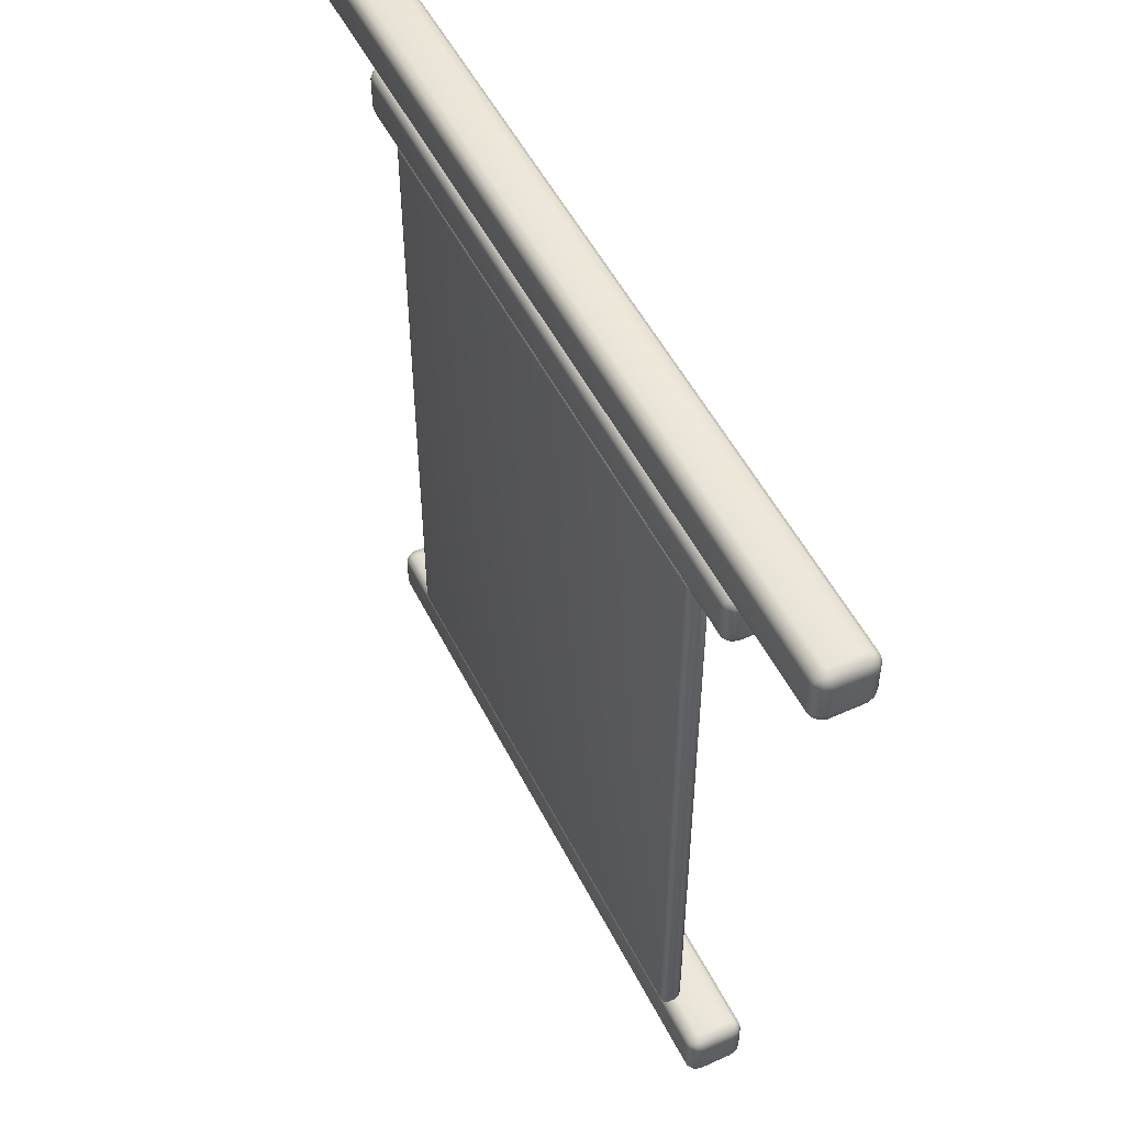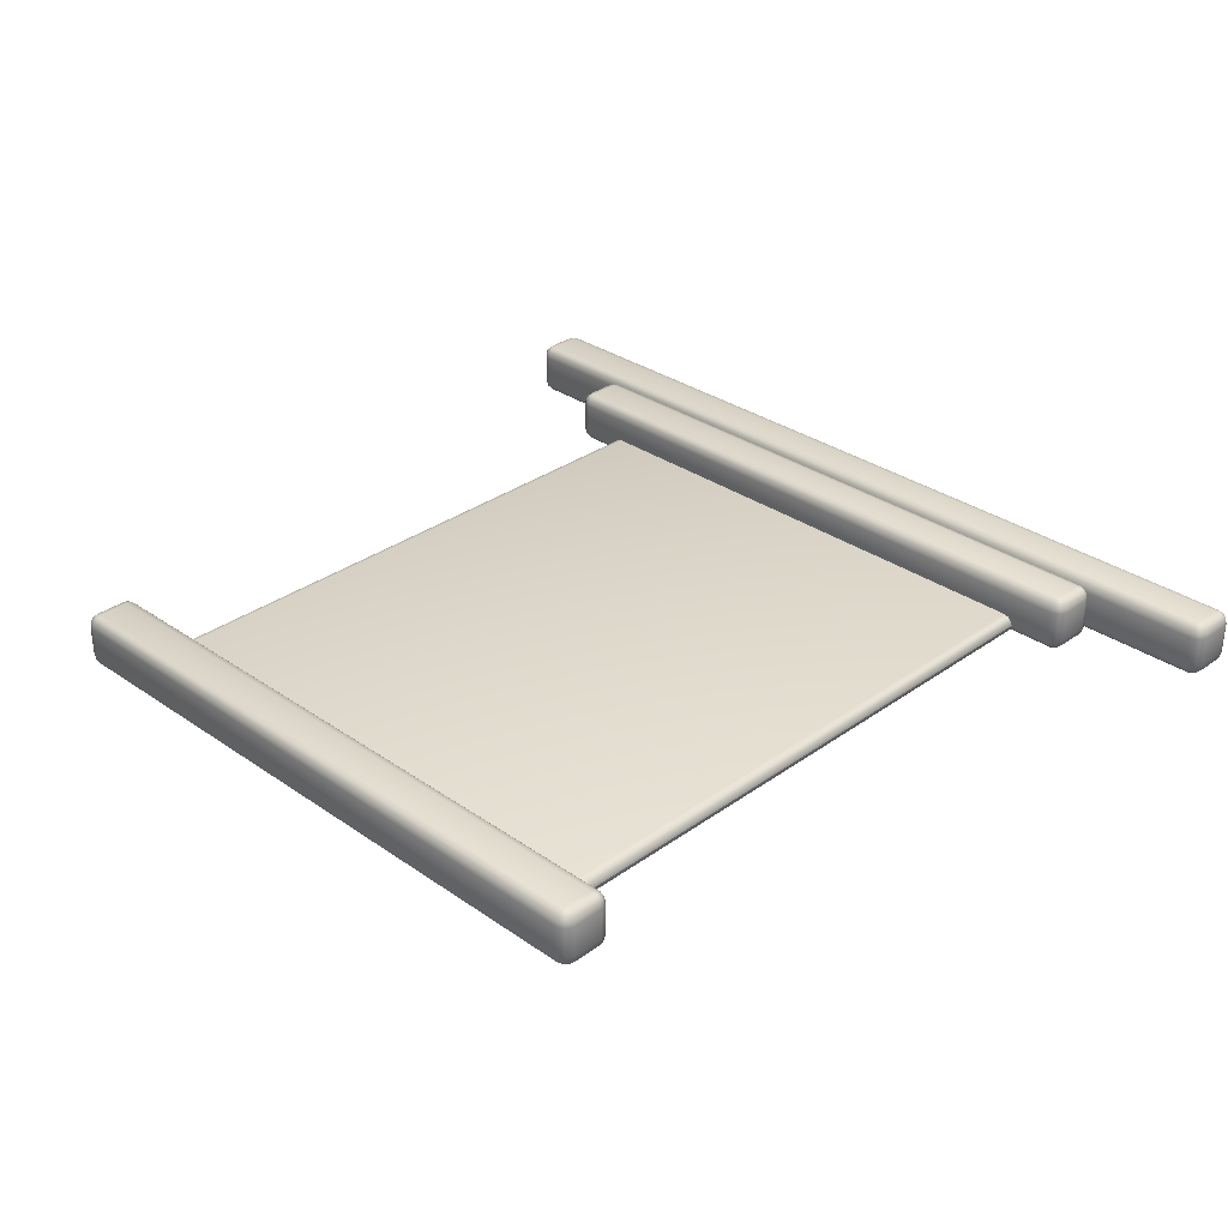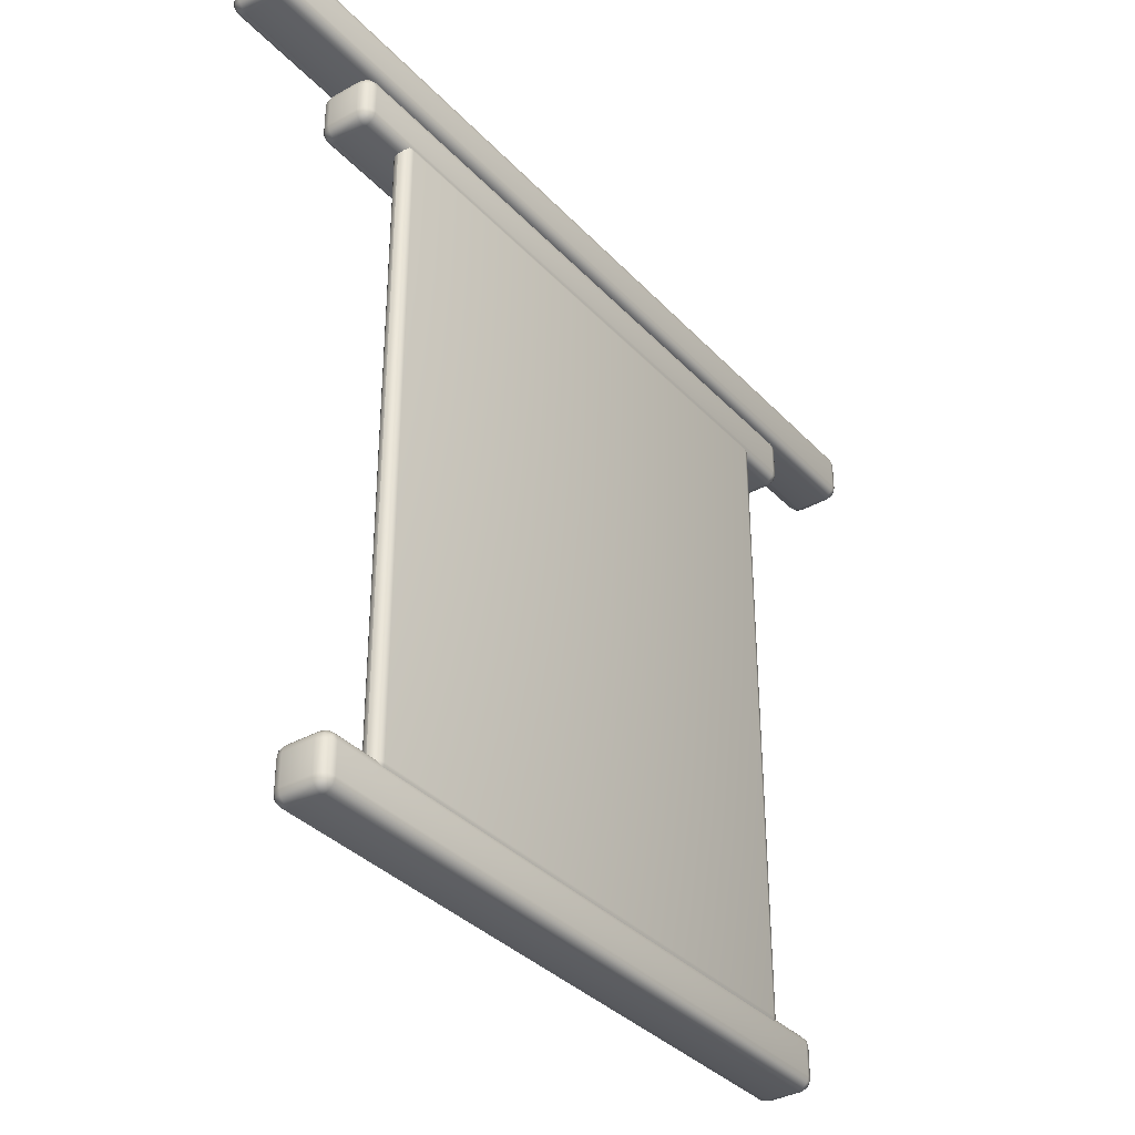
<metadata>
{"format":"obj","ext":"obj","renderer":"f3d","projection":"perspective","resolution":1024,"background":"white","views":[{"elev":51.5,"azim":63.9,"up":"+Z"},{"elev":31.6,"azim":-135.4,"up":"+Y"},{"elev":-35.5,"azim":-53.5,"up":"+Z"}]}
</metadata>
<code>
v  -46.85 10.01 -67.6
v  -46.85 10.01 -62.4
v  66.85 10.01 -62.4
v  66.85 10.01 -67.6
v  -46.85 9.717 -68.67
v  -47.39 9.717 -68.53
v  -47.78 9.717 -68.14
v  -47.92 9.717 -67.6
v  -47.92 9.717 -62.4
v  -47.78 9.717 -61.86
v  -47.39 9.717 -61.47
v  -46.85 9.717 -61.33
v  66.85 9.717 -61.33
v  67.39 9.717 -61.47
v  67.78 9.717 -61.86
v  67.92 9.717 -62.4
v  67.92 9.717 -67.6
v  67.78 9.717 -68.14
v  67.39 9.717 -68.53
v  66.85 9.717 -68.67
v  -46.85 8.93 -69.46
v  -47.78 8.93 -69.21
v  -48.46 8.93 -68.53
v  -48.71 8.93 -67.6
v  -48.71 8.93 -62.4
v  -48.46 8.93 -61.47
v  -47.78 8.93 -60.79
v  -46.85 8.93 -60.54
v  66.85 8.93 -60.54
v  67.78 8.93 -60.79
v  68.46 8.93 -61.47
v  68.71 8.93 -62.4
v  68.71 8.93 -67.6
v  68.46 8.93 -68.53
v  67.78 8.93 -69.21
v  66.85 8.93 -69.46
v  -46.85 7.855 -69.75
v  -47.92 7.855 -69.46
v  -48.71 7.855 -68.67
v  -49 7.855 -67.6
v  -49 7.855 -62.4
v  -48.71 7.855 -61.33
v  -47.92 7.855 -60.54
v  -46.85 7.855 -60.25
v  66.85 7.855 -60.25
v  67.92 7.855 -60.54
v  68.71 7.855 -61.33
v  69 7.855 -62.4
v  69 7.855 -67.6
v  68.71 7.855 -68.67
v  67.92 7.855 -69.46
v  66.85 7.855 -69.75
v  -46.85 2.155 -69.75
v  -47.92 2.155 -69.46
v  -48.71 2.155 -68.67
v  -49 2.155 -67.6
v  -49 2.155 -62.4
v  -48.71 2.155 -61.33
v  -47.92 2.155 -60.54
v  -46.85 2.155 -60.25
v  66.85 2.155 -60.25
v  67.92 2.155 -60.54
v  68.71 2.155 -61.33
v  69 2.155 -62.4
v  69 2.155 -67.6
v  68.71 2.155 -68.67
v  67.92 2.155 -69.46
v  66.85 2.155 -69.75
v  -46.85 1.08 -69.46
v  -47.78 1.08 -69.21
v  -48.46 1.08 -68.53
v  -48.71 1.08 -67.6
v  -48.71 1.08 -62.4
v  -48.46 1.08 -61.47
v  -47.78 1.08 -60.79
v  -46.85 1.08 -60.54
v  66.85 1.08 -60.54
v  67.78 1.08 -60.79
v  68.46 1.08 -61.47
v  68.71 1.08 -62.4
v  68.71 1.08 -67.6
v  68.46 1.08 -68.53
v  67.78 1.08 -69.21
v  66.85 1.08 -69.46
v  -46.85 0.293 -68.67
v  -47.39 0.293 -68.53
v  -47.78 0.293 -68.14
v  -47.92 0.293 -67.6
v  -47.92 0.293 -62.4
v  -47.78 0.293 -61.86
v  -47.39 0.293 -61.47
v  -46.85 0.293 -61.33
v  66.85 0.293 -61.33
v  67.39 0.293 -61.47
v  67.78 0.293 -61.86
v  67.92 0.293 -62.4
v  67.92 0.293 -67.6
v  67.78 0.293 -68.14
v  67.39 0.293 -68.53
v  66.85 0.293 -68.67
v  -46.85 0.005 -67.6
v  -46.85 0.005 -62.4
v  66.85 0.005 -62.4
v  66.85 0.005 -67.6
o ChamferBox001
g ChamferBox001
f 1 2 3 4
f 1 5 6
f 1 6 7
f 1 7 8
f 1 8 9 2
f 2 9 10
f 2 10 11
f 2 11 12
f 2 12 13 3
f 3 13 14
f 3 14 15
f 3 15 16
f 3 16 17 4
f 4 17 18
f 4 18 19
f 4 19 20
f 4 20 5 1
f 5 21 22 6
f 6 22 23 7
f 7 23 24 8
f 8 24 25 9
f 9 25 26 10
f 10 26 27 11
f 11 27 28 12
f 12 28 29 13
f 13 29 30 14
f 14 30 31 15
f 15 31 32 16
f 16 32 33 17
f 17 33 34 18
f 18 34 35 19
f 19 35 36 20
f 20 36 21 5
f 21 37 38 22
f 22 38 39 23
f 23 39 40 24
f 24 40 41 25
f 25 41 42 26
f 26 42 43 27
f 27 43 44 28
f 28 44 45 29
f 29 45 46 30
f 30 46 47 31
f 31 47 48 32
f 32 48 49 33
f 33 49 50 34
f 34 50 51 35
f 35 51 52 36
f 36 52 37 21
f 37 53 54 38
f 38 54 55 39
f 39 55 56 40
f 40 56 57 41
f 41 57 58 42
f 42 58 59 43
f 43 59 60 44
f 44 60 61 45
f 45 61 62 46
f 46 62 63 47
f 47 63 64 48
f 48 64 65 49
f 49 65 66 50
f 50 66 67 51
f 51 67 68 52
f 52 68 53 37
f 53 69 70 54
f 54 70 71 55
f 55 71 72 56
f 56 72 73 57
f 57 73 74 58
f 58 74 75 59
f 59 75 76 60
f 60 76 77 61
f 61 77 78 62
f 62 78 79 63
f 63 79 80 64
f 64 80 81 65
f 65 81 82 66
f 66 82 83 67
f 67 83 84 68
f 68 84 69 53
f 69 85 86 70
f 70 86 87 71
f 71 87 88 72
f 72 88 89 73
f 73 89 90 74
f 74 90 91 75
f 75 91 92 76
f 76 92 93 77
f 77 93 94 78
f 78 94 95 79
f 79 95 96 80
f 80 96 97 81
f 81 97 98 82
f 82 98 99 83
f 83 99 100 84
f 84 100 85 69
f 85 101 86
f 86 101 87
f 87 101 88
f 88 101 102 89
f 89 102 90
f 90 102 91
f 91 102 92
f 92 102 103 93
f 93 103 94
f 94 103 95
f 95 103 96
f 96 103 104 97
f 97 104 98
f 98 104 99
f 99 104 100
f 100 104 101 85
f 104 103 102 101
v  -37.45 3.505 -61.01
v  -37.45 3.505 51.01
v  57.45 3.505 51.01
v  57.45 3.505 -61.01
v  -37.45 3.271 -61.88
v  -37.89 3.271 -61.76
v  -38.21 3.271 -61.44
v  -38.33 3.271 -61.01
v  -38.33 3.271 51.01
v  -38.21 3.271 51.44
v  -37.89 3.271 51.76
v  -37.45 3.271 51.88
v  57.45 3.271 51.88
v  57.89 3.271 51.76
v  58.21 3.271 51.44
v  58.33 3.271 51.01
v  58.33 3.271 -61.01
v  58.21 3.271 -61.44
v  57.89 3.271 -61.76
v  57.45 3.271 -61.88
v  -37.45 2.632 -62.52
v  -38.21 2.632 -62.31
v  -38.76 2.632 -61.76
v  -38.97 2.632 -61.01
v  -38.97 2.632 51.01
v  -38.76 2.632 51.76
v  -38.21 2.632 52.31
v  -37.45 2.632 52.52
v  57.45 2.632 52.52
v  58.21 2.632 52.31
v  58.76 2.632 51.76
v  58.97 2.632 51.01
v  58.97 2.632 -61.01
v  58.76 2.632 -61.76
v  58.21 2.632 -62.31
v  57.45 2.632 -62.52
v  -37.45 1.76 -62.75
v  -38.33 1.76 -62.52
v  -38.97 1.76 -61.88
v  -39.2 1.76 -61.01
v  -39.2 1.76 51.01
v  -38.97 1.76 51.88
v  -38.33 1.76 52.52
v  -37.45 1.76 52.75
v  57.45 1.76 52.75
v  58.33 1.76 52.52
v  58.97 1.76 51.88
v  59.2 1.76 51.01
v  59.2 1.76 -61.01
v  58.97 1.76 -61.88
v  58.33 1.76 -62.52
v  57.45 1.76 -62.75
v  -37.45 1.75 -62.75
v  -38.33 1.75 -62.52
v  -38.97 1.75 -61.88
v  -39.2 1.75 -61.01
v  -39.2 1.75 51.01
v  -38.97 1.75 51.88
v  -38.33 1.75 52.52
v  -37.45 1.75 52.75
v  57.45 1.75 52.75
v  58.33 1.75 52.52
v  58.97 1.75 51.88
v  59.2 1.75 51.01
v  59.2 1.75 -61.01
v  58.97 1.75 -61.88
v  58.33 1.75 -62.52
v  57.45 1.75 -62.75
v  -37.45 0.8775 -62.52
v  -38.21 0.8775 -62.31
v  -38.76 0.8775 -61.76
v  -38.97 0.8775 -61.01
v  -38.97 0.8775 51.01
v  -38.76 0.8775 51.76
v  -38.21 0.8775 52.31
v  -37.45 0.8775 52.52
v  57.45 0.8775 52.52
v  58.21 0.8775 52.31
v  58.76 0.8775 51.76
v  58.97 0.8775 51.01
v  58.97 0.8775 -61.01
v  58.76 0.8775 -61.76
v  58.21 0.8775 -62.31
v  57.45 0.8775 -62.52
v  -37.45 0.2388 -61.88
v  -37.89 0.2388 -61.76
v  -38.21 0.2388 -61.44
v  -38.33 0.2388 -61.01
v  -38.33 0.2388 51.01
v  -38.21 0.2388 51.44
v  -37.89 0.2388 51.76
v  -37.45 0.2388 51.88
v  57.45 0.2388 51.88
v  57.89 0.2388 51.76
v  58.21 0.2388 51.44
v  58.33 0.2388 51.01
v  58.33 0.2388 -61.01
v  58.21 0.2388 -61.44
v  57.89 0.2388 -61.76
v  57.45 0.2388 -61.88
v  -37.45 0.005 -61.01
v  -37.45 0.005 51.01
v  57.45 0.005 51.01
v  57.45 0.005 -61.01
o ChamferBox002
g ChamferBox002
f 105 106 107 108
f 105 109 110
f 105 110 111
f 105 111 112
f 105 112 113 106
f 106 113 114
f 106 114 115
f 106 115 116
f 106 116 117 107
f 107 117 118
f 107 118 119
f 107 119 120
f 107 120 121 108
f 108 121 122
f 108 122 123
f 108 123 124
f 108 124 109 105
f 109 125 126 110
f 110 126 127 111
f 111 127 128 112
f 112 128 129 113
f 113 129 130 114
f 114 130 131 115
f 115 131 132 116
f 116 132 133 117
f 117 133 134 118
f 118 134 135 119
f 119 135 136 120
f 120 136 137 121
f 121 137 138 122
f 122 138 139 123
f 123 139 140 124
f 124 140 125 109
f 125 141 142 126
f 126 142 143 127
f 127 143 144 128
f 128 144 145 129
f 129 145 146 130
f 130 146 147 131
f 131 147 148 132
f 132 148 149 133
f 133 149 150 134
f 134 150 151 135
f 135 151 152 136
f 136 152 153 137
f 137 153 154 138
f 138 154 155 139
f 139 155 156 140
f 140 156 141 125
f 141 157 158 142
f 142 158 159 143
f 143 159 160 144
f 144 160 161 145
f 145 161 162 146
f 146 162 163 147
f 147 163 164 148
f 148 164 165 149
f 149 165 166 150
f 150 166 167 151
f 151 167 168 152
f 152 168 169 153
f 153 169 170 154
f 154 170 171 155
f 155 171 172 156
f 156 172 157 141
f 157 173 174 158
f 158 174 175 159
f 159 175 176 160
f 160 176 177 161
f 161 177 178 162
f 162 178 179 163
f 163 179 180 164
f 164 180 181 165
f 165 181 182 166
f 166 182 183 167
f 167 183 184 168
f 168 184 185 169
f 169 185 186 170
f 170 186 187 171
f 171 187 188 172
f 172 188 173 157
f 173 189 190 174
f 174 190 191 175
f 175 191 192 176
f 176 192 193 177
f 177 193 194 178
f 178 194 195 179
f 179 195 196 180
f 180 196 197 181
f 181 197 198 182
f 182 198 199 183
f 183 199 200 184
f 184 200 201 185
f 185 201 202 186
f 186 202 203 187
f 187 203 204 188
f 188 204 189 173
f 189 205 190
f 190 205 191
f 191 205 192
f 192 205 206 193
f 193 206 194
f 194 206 195
f 195 206 196
f 196 206 207 197
f 197 207 198
f 198 207 199
f 199 207 200
f 200 207 208 201
f 201 208 202
f 202 208 203
f 203 208 204
f 204 208 205 189
f 208 207 206 205
v  -46.85 10.01 52.4
v  -46.85 10.01 57.6
v  66.85 10.01 57.6
v  66.85 10.01 52.4
v  -46.85 9.717 51.33
v  -47.39 9.717 51.47
v  -47.78 9.717 51.86
v  -47.92 9.717 52.4
v  -47.92 9.717 57.6
v  -47.78 9.717 58.14
v  -47.39 9.717 58.53
v  -46.85 9.717 58.67
v  66.85 9.717 58.67
v  67.39 9.717 58.53
v  67.78 9.717 58.14
v  67.92 9.717 57.6
v  67.92 9.717 52.4
v  67.78 9.717 51.86
v  67.39 9.717 51.47
v  66.85 9.717 51.33
v  -46.85 8.93 50.54
v  -47.78 8.93 50.79
v  -48.46 8.93 51.47
v  -48.71 8.93 52.4
v  -48.71 8.93 57.6
v  -48.46 8.93 58.53
v  -47.78 8.93 59.21
v  -46.85 8.93 59.46
v  66.85 8.93 59.46
v  67.78 8.93 59.21
v  68.46 8.93 58.53
v  68.71 8.93 57.6
v  68.71 8.93 52.4
v  68.46 8.93 51.47
v  67.78 8.93 50.79
v  66.85 8.93 50.54
v  -46.85 7.855 50.25
v  -47.92 7.855 50.54
v  -48.71 7.855 51.33
v  -49 7.855 52.4
v  -49 7.855 57.6
v  -48.71 7.855 58.67
v  -47.92 7.855 59.46
v  -46.85 7.855 59.75
v  66.85 7.855 59.75
v  67.92 7.855 59.46
v  68.71 7.855 58.67
v  69 7.855 57.6
v  69 7.855 52.4
v  68.71 7.855 51.33
v  67.92 7.855 50.54
v  66.85 7.855 50.25
v  -46.85 2.155 50.25
v  -47.92 2.155 50.54
v  -48.71 2.155 51.33
v  -49 2.155 52.4
v  -49 2.155 57.6
v  -48.71 2.155 58.67
v  -47.92 2.155 59.46
v  -46.85 2.155 59.75
v  66.85 2.155 59.75
v  67.92 2.155 59.46
v  68.71 2.155 58.67
v  69 2.155 57.6
v  69 2.155 52.4
v  68.71 2.155 51.33
v  67.92 2.155 50.54
v  66.85 2.155 50.25
v  -46.85 1.08 50.54
v  -47.78 1.08 50.79
v  -48.46 1.08 51.47
v  -48.71 1.08 52.4
v  -48.71 1.08 57.6
v  -48.46 1.08 58.53
v  -47.78 1.08 59.21
v  -46.85 1.08 59.46
v  66.85 1.08 59.46
v  67.78 1.08 59.21
v  68.46 1.08 58.53
v  68.71 1.08 57.6
v  68.71 1.08 52.4
v  68.46 1.08 51.47
v  67.78 1.08 50.79
v  66.85 1.08 50.54
v  -46.85 0.293 51.33
v  -47.39 0.293 51.47
v  -47.78 0.293 51.86
v  -47.92 0.293 52.4
v  -47.92 0.293 57.6
v  -47.78 0.293 58.14
v  -47.39 0.293 58.53
v  -46.85 0.293 58.67
v  66.85 0.293 58.67
v  67.39 0.293 58.53
v  67.78 0.293 58.14
v  67.92 0.293 57.6
v  67.92 0.293 52.4
v  67.78 0.293 51.86
v  67.39 0.293 51.47
v  66.85 0.293 51.33
v  -46.85 0.005 52.4
v  -46.85 0.005 57.6
v  66.85 0.005 57.6
v  66.85 0.005 52.4
o ChamferBox003
g ChamferBox003
f 209 210 211 212
f 209 213 214
f 209 214 215
f 209 215 216
f 209 216 217 210
f 210 217 218
f 210 218 219
f 210 219 220
f 210 220 221 211
f 211 221 222
f 211 222 223
f 211 223 224
f 211 224 225 212
f 212 225 226
f 212 226 227
f 212 227 228
f 212 228 213 209
f 213 229 230 214
f 214 230 231 215
f 215 231 232 216
f 216 232 233 217
f 217 233 234 218
f 218 234 235 219
f 219 235 236 220
f 220 236 237 221
f 221 237 238 222
f 222 238 239 223
f 223 239 240 224
f 224 240 241 225
f 225 241 242 226
f 226 242 243 227
f 227 243 244 228
f 228 244 229 213
f 229 245 246 230
f 230 246 247 231
f 231 247 248 232
f 232 248 249 233
f 233 249 250 234
f 234 250 251 235
f 235 251 252 236
f 236 252 253 237
f 237 253 254 238
f 238 254 255 239
f 239 255 256 240
f 240 256 257 241
f 241 257 258 242
f 242 258 259 243
f 243 259 260 244
f 244 260 245 229
f 245 261 262 246
f 246 262 263 247
f 247 263 264 248
f 248 264 265 249
f 249 265 266 250
f 250 266 267 251
f 251 267 268 252
f 252 268 269 253
f 253 269 270 254
f 254 270 271 255
f 255 271 272 256
f 256 272 273 257
f 257 273 274 258
f 258 274 275 259
f 259 275 276 260
f 260 276 261 245
f 261 277 278 262
f 262 278 279 263
f 263 279 280 264
f 264 280 281 265
f 265 281 282 266
f 266 282 283 267
f 267 283 284 268
f 268 284 285 269
f 269 285 286 270
f 270 286 287 271
f 271 287 288 272
f 272 288 289 273
f 273 289 290 274
f 274 290 291 275
f 275 291 292 276
f 276 292 277 261
f 277 293 294 278
f 278 294 295 279
f 279 295 296 280
f 280 296 297 281
f 281 297 298 282
f 282 298 299 283
f 283 299 300 284
f 284 300 301 285
f 285 301 302 286
f 286 302 303 287
f 287 303 304 288
f 288 304 305 289
f 289 305 306 290
f 290 306 307 291
f 291 307 308 292
f 292 308 293 277
f 293 309 294
f 294 309 295
f 295 309 296
f 296 309 310 297
f 297 310 298
f 298 310 299
f 299 310 300
f 300 310 311 301
f 301 311 302
f 302 311 303
f 303 311 304
f 304 311 312 305
f 305 312 306
f 306 312 307
f 307 312 308
f 308 312 309 293
f 312 311 310 309
v  -68.68 10.01 62.4
v  -68.68 10.01 67.6
v  88.68 10.01 67.6
v  88.68 10.01 62.4
v  -68.68 9.717 61.33
v  -69.22 9.717 61.47
v  -69.61 9.717 61.86
v  -69.75 9.717 62.4
v  -69.75 9.717 67.6
v  -69.61 9.717 68.14
v  -69.22 9.717 68.53
v  -68.68 9.717 68.67
v  88.68 9.717 68.67
v  89.22 9.717 68.53
v  89.61 9.717 68.14
v  89.75 9.717 67.6
v  89.75 9.717 62.4
v  89.61 9.717 61.86
v  89.22 9.717 61.47
v  88.68 9.717 61.33
v  -68.68 8.93 60.54
v  -69.61 8.93 60.79
v  -70.29 8.93 61.47
v  -70.54 8.93 62.4
v  -70.54 8.93 67.6
v  -70.29 8.93 68.53
v  -69.61 8.93 69.21
v  -68.68 8.93 69.46
v  88.68 8.93 69.46
v  89.61 8.93 69.21
v  90.29 8.93 68.53
v  90.54 8.93 67.6
v  90.54 8.93 62.4
v  90.29 8.93 61.47
v  89.61 8.93 60.79
v  88.68 8.93 60.54
v  -68.68 7.855 60.25
v  -69.75 7.855 60.54
v  -70.54 7.855 61.33
v  -70.83 7.855 62.4
v  -70.83 7.855 67.6
v  -70.54 7.855 68.67
v  -69.75 7.855 69.46
v  -68.68 7.855 69.75
v  88.68 7.855 69.75
v  89.75 7.855 69.46
v  90.54 7.855 68.67
v  90.83 7.855 67.6
v  90.83 7.855 62.4
v  90.54 7.855 61.33
v  89.75 7.855 60.54
v  88.68 7.855 60.25
v  -68.68 2.155 60.25
v  -69.75 2.155 60.54
v  -70.54 2.155 61.33
v  -70.83 2.155 62.4
v  -70.83 2.155 67.6
v  -70.54 2.155 68.67
v  -69.75 2.155 69.46
v  -68.68 2.155 69.75
v  88.68 2.155 69.75
v  89.75 2.155 69.46
v  90.54 2.155 68.67
v  90.83 2.155 67.6
v  90.83 2.155 62.4
v  90.54 2.155 61.33
v  89.75 2.155 60.54
v  88.68 2.155 60.25
v  -68.68 1.08 60.54
v  -69.61 1.08 60.79
v  -70.29 1.08 61.47
v  -70.54 1.08 62.4
v  -70.54 1.08 67.6
v  -70.29 1.08 68.53
v  -69.61 1.08 69.21
v  -68.68 1.08 69.46
v  88.68 1.08 69.46
v  89.61 1.08 69.21
v  90.29 1.08 68.53
v  90.54 1.08 67.6
v  90.54 1.08 62.4
v  90.29 1.08 61.47
v  89.61 1.08 60.79
v  88.68 1.08 60.54
v  -68.68 0.293 61.33
v  -69.22 0.293 61.47
v  -69.61 0.293 61.86
v  -69.75 0.293 62.4
v  -69.75 0.293 67.6
v  -69.61 0.293 68.14
v  -69.22 0.293 68.53
v  -68.68 0.293 68.67
v  88.68 0.293 68.67
v  89.22 0.293 68.53
v  89.61 0.293 68.14
v  89.75 0.293 67.6
v  89.75 0.293 62.4
v  89.61 0.293 61.86
v  89.22 0.293 61.47
v  88.68 0.293 61.33
v  -68.68 0.005 62.4
v  -68.68 0.005 67.6
v  88.68 0.005 67.6
v  88.68 0.005 62.4
o ChamferBox004
g ChamferBox004
f 313 314 315 316
f 313 317 318
f 313 318 319
f 313 319 320
f 313 320 321 314
f 314 321 322
f 314 322 323
f 314 323 324
f 314 324 325 315
f 315 325 326
f 315 326 327
f 315 327 328
f 315 328 329 316
f 316 329 330
f 316 330 331
f 316 331 332
f 316 332 317 313
f 317 333 334 318
f 318 334 335 319
f 319 335 336 320
f 320 336 337 321
f 321 337 338 322
f 322 338 339 323
f 323 339 340 324
f 324 340 341 325
f 325 341 342 326
f 326 342 343 327
f 327 343 344 328
f 328 344 345 329
f 329 345 346 330
f 330 346 347 331
f 331 347 348 332
f 332 348 333 317
f 333 349 350 334
f 334 350 351 335
f 335 351 352 336
f 336 352 353 337
f 337 353 354 338
f 338 354 355 339
f 339 355 356 340
f 340 356 357 341
f 341 357 358 342
f 342 358 359 343
f 343 359 360 344
f 344 360 361 345
f 345 361 362 346
f 346 362 363 347
f 347 363 364 348
f 348 364 349 333
f 349 365 366 350
f 350 366 367 351
f 351 367 368 352
f 352 368 369 353
f 353 369 370 354
f 354 370 371 355
f 355 371 372 356
f 356 372 373 357
f 357 373 374 358
f 358 374 375 359
f 359 375 376 360
f 360 376 377 361
f 361 377 378 362
f 362 378 379 363
f 363 379 380 364
f 364 380 365 349
f 365 381 382 366
f 366 382 383 367
f 367 383 384 368
f 368 384 385 369
f 369 385 386 370
f 370 386 387 371
f 371 387 388 372
f 372 388 389 373
f 373 389 390 374
f 374 390 391 375
f 375 391 392 376
f 376 392 393 377
f 377 393 394 378
f 378 394 395 379
f 379 395 396 380
f 380 396 381 365
f 381 397 398 382
f 382 398 399 383
f 383 399 400 384
f 384 400 401 385
f 385 401 402 386
f 386 402 403 387
f 387 403 404 388
f 388 404 405 389
f 389 405 406 390
f 390 406 407 391
f 391 407 408 392
f 392 408 409 393
f 393 409 410 394
f 394 410 411 395
f 395 411 412 396
f 396 412 397 381
f 397 413 398
f 398 413 399
f 399 413 400
f 400 413 414 401
f 401 414 402
f 402 414 403
f 403 414 404
f 404 414 415 405
f 405 415 406
f 406 415 407
f 407 415 408
f 408 415 416 409
f 409 416 410
f 410 416 411
f 411 416 412
f 412 416 413 397
f 416 415 414 413

</code>
